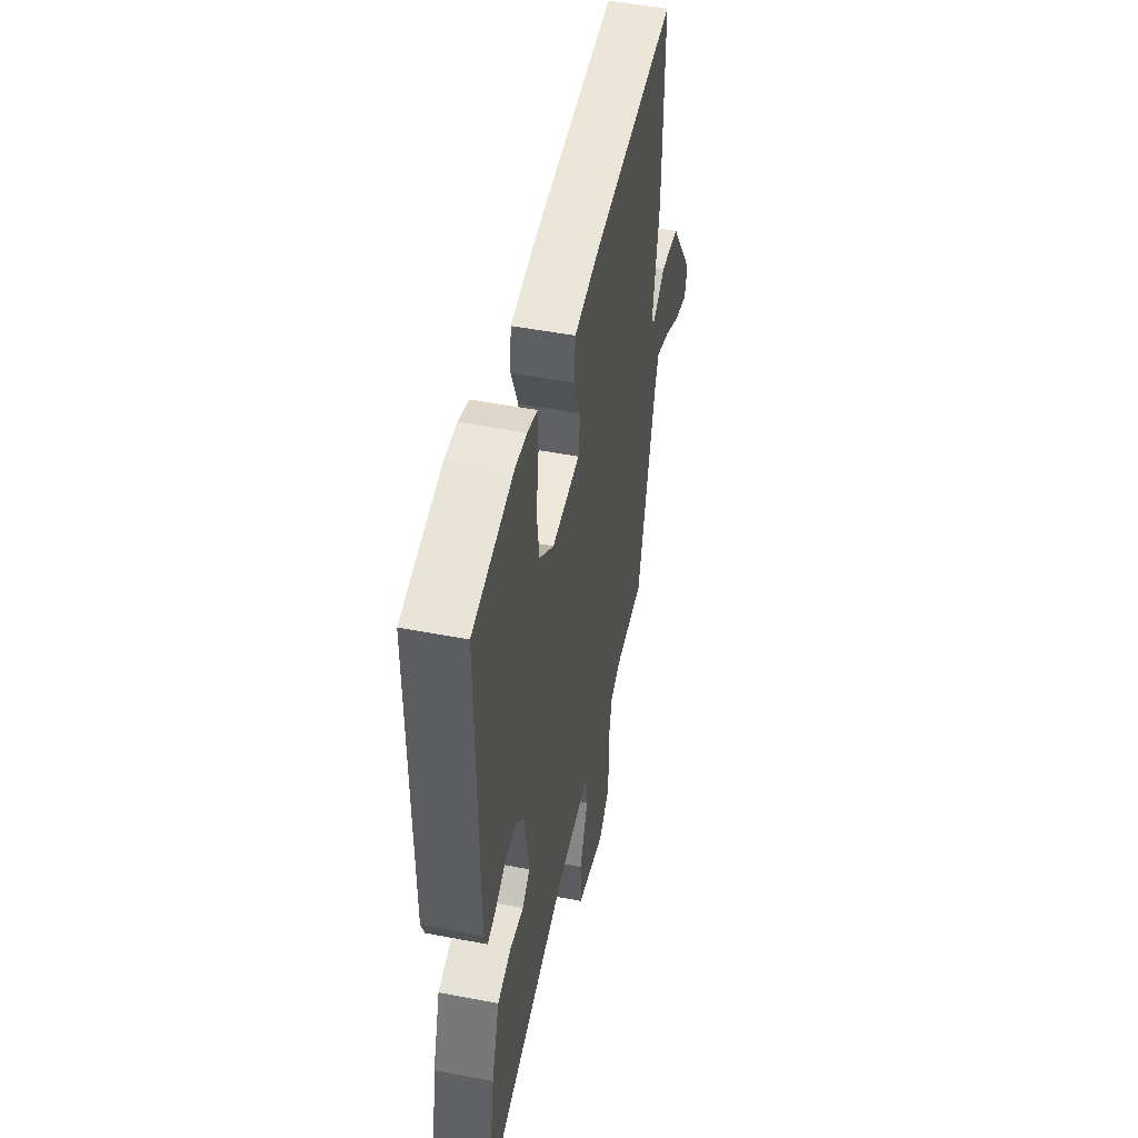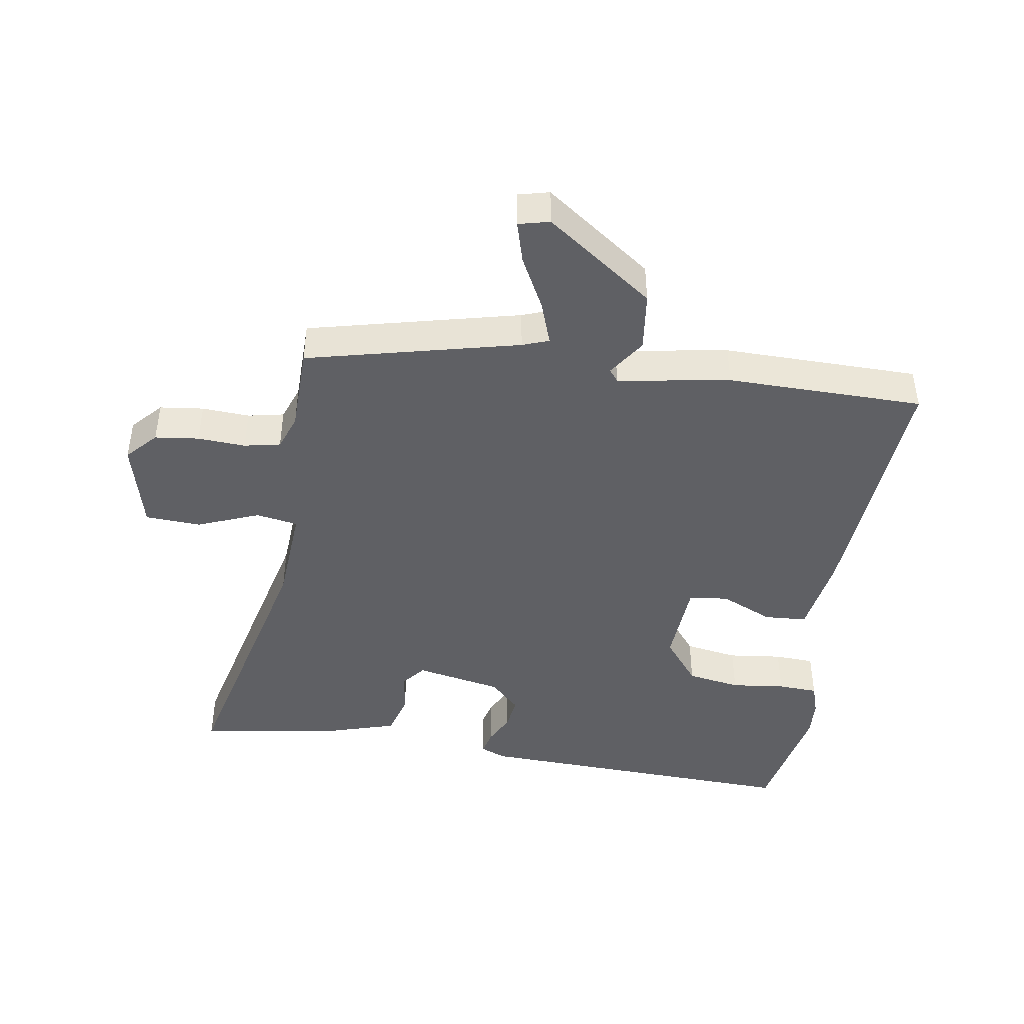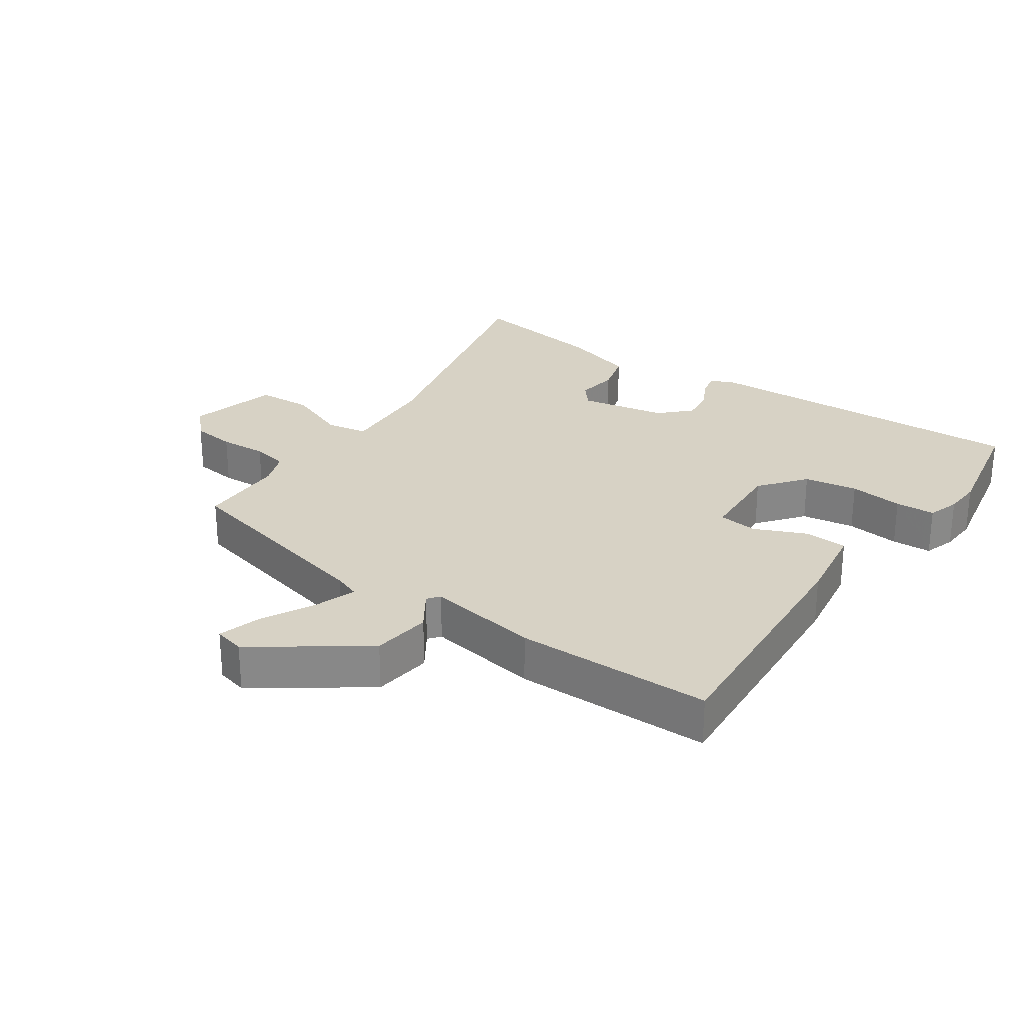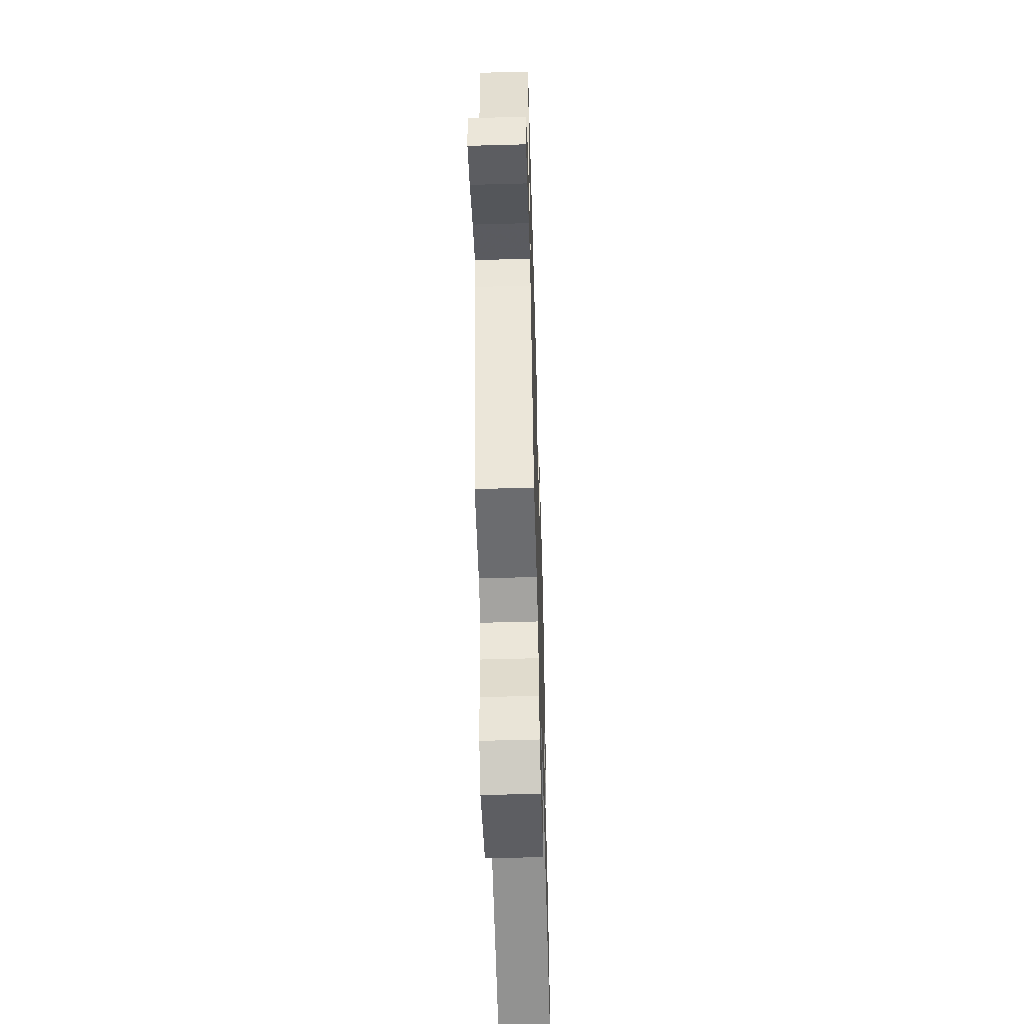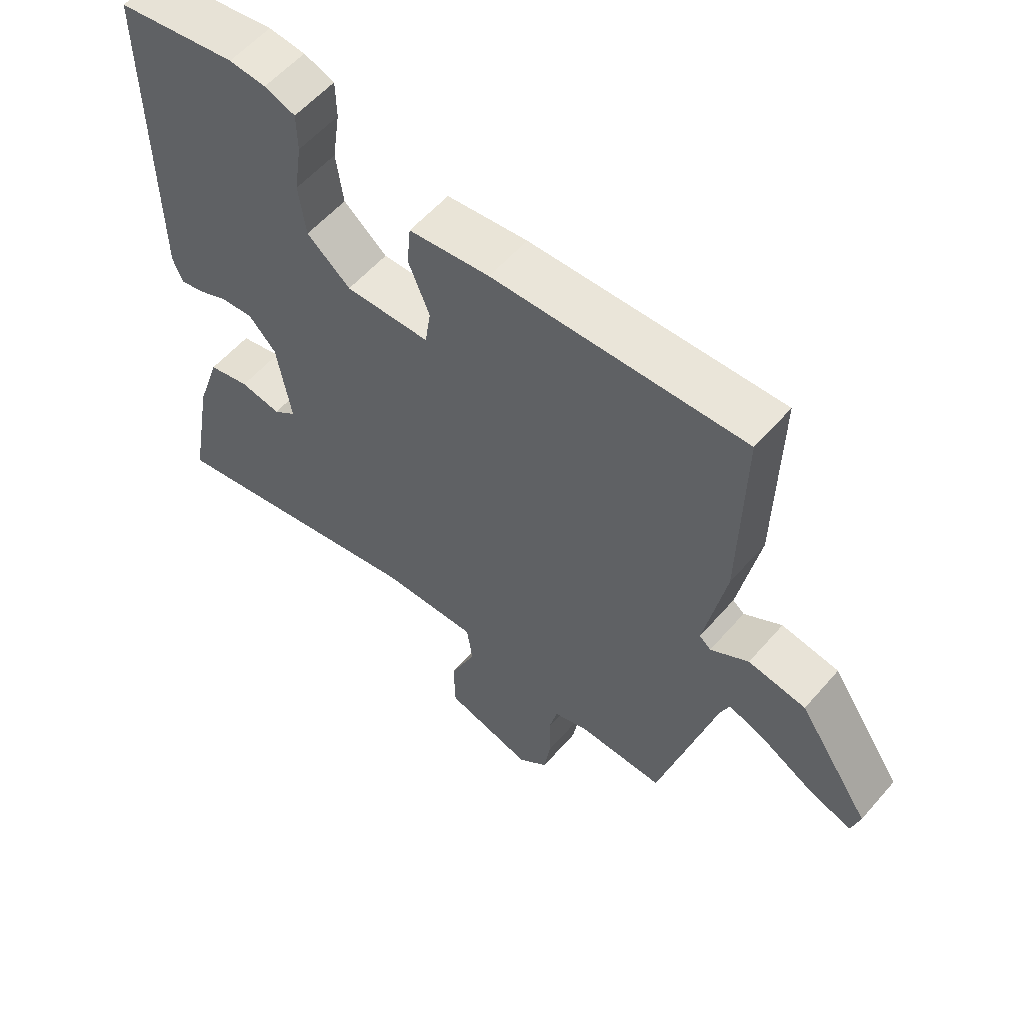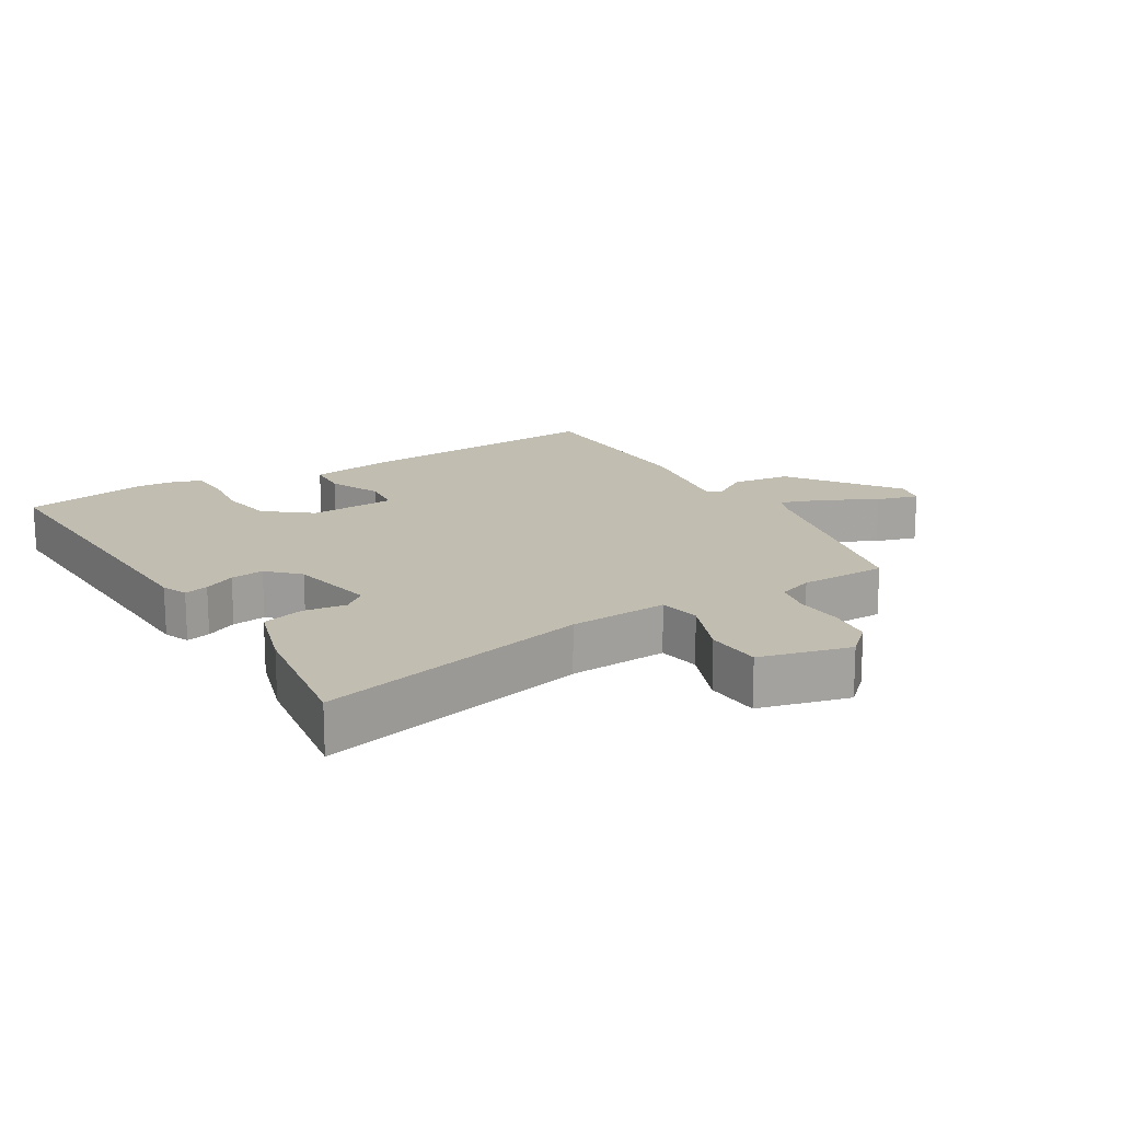
<metadata>
{"format":"obj","ext":"obj","renderer":"f3d","projection":"perspective","resolution":1024,"background":"white","views":[{"elev":49.4,"azim":102.0,"up":"+Z"},{"elev":-44.6,"azim":-100.6,"up":"+Y"},{"elev":27.3,"azim":-56.8,"up":"+Y"},{"elev":-54.6,"azim":-88.3,"up":"+Z"},{"elev":57.5,"azim":-139.5,"up":"+Z"},{"elev":16.8,"azim":147.2,"up":"+Y"}]}
</metadata>
<code>
v 0.319 0.07 0.53
v 0.507 0.07 0.499
v 0.503 0.07 -0.007
v 0.488 0.07 -0.046
v 0.451 0.07 -0.038
v 0.403 0.07 -0.016
v 0.352 0.07 -0.011
v 0.309 0.07 -0.057
v 0.287 0.07 -0.19
v 0.323 0.07 -0.218
v 0.387 0.07 -0.207
v 0.452 0.07 -0.223
v 0.489 0.07 -0.334
v 0.527 0.07 -0.544
v 0.109 0.07 -0.457
v -0.042 0.07 -0.452
v -0.051 0.07 -0.516
v -0.011 0.07 -0.609
v -0.013 0.07 -0.694
v -0.149 0.07 -0.733
v -0.196 0.07 -0.692
v -0.206 0.07 -0.625
v -0.204 0.07 -0.552
v -0.217 0.07 -0.497
v -0.271 0.07 -0.479
v -0.404 0.07 -0.481
v -0.491 0.07 -0.16
v -0.507 0.07 -0.12
v -0.572 0.07 -0.145
v -0.651 0.07 -0.189
v -0.714 0.07 -0.209
v -0.727 0.07 -0.162
v -0.614 0.07 0.006
v -0.524 0.07 0.02
v -0.465 0.07 -0.017
v -0.447 0.07 -0.002
v -0.48 0.07 0.169
v -0.486 0.07 0.469
v -0.094 0.07 0.452
v 0.032 0.07 0.436
v 0.038 0.07 0.371
v 0.005 0.07 0.29
v 0.014 0.07 0.23
v 0.146 0.07 0.226
v 0.214 0.07 0.283
v 0.225 0.07 0.365
v 0.213 0.07 0.447
v 0.214 0.07 0.508
v 0.262 0.07 0.525
v 0.319 0 0.53
v 0.507 0 0.499
v 0.503 0 -0.007
v 0.488 0 -0.046
v 0.451 0 -0.038
v 0.403 0 -0.016
v 0.352 0 -0.011
v 0.309 0 -0.057
v 0.287 0 -0.19
v 0.323 0 -0.218
v 0.387 0 -0.207
v 0.452 0 -0.223
v 0.489 0 -0.334
v 0.527 0 -0.544
v 0.109 0 -0.457
v -0.042 0 -0.452
v -0.051 0 -0.516
v -0.011 0 -0.609
v -0.013 0 -0.694
v -0.149 0 -0.733
v -0.196 0 -0.692
v -0.206 0 -0.625
v -0.204 0 -0.552
v -0.217 0 -0.497
v -0.271 0 -0.479
v -0.404 0 -0.481
v -0.491 0 -0.16
v -0.507 0 -0.12
v -0.572 0 -0.145
v -0.651 0 -0.189
v -0.714 0 -0.209
v -0.727 0 -0.162
v -0.614 0 0.006
v -0.524 0 0.02
v -0.465 0 -0.017
v -0.447 0 -0.002
v -0.48 0 0.169
v -0.486 0 0.469
v -0.094 0 0.452
v 0.032 0 0.436
v 0.038 0 0.371
v 0.005 0 0.29
v 0.014 0 0.23
v 0.146 0 0.226
v 0.214 0 0.283
v 0.225 0 0.365
v 0.213 0 0.447
v 0.214 0 0.508
v 0.262 0 0.525
f 4 5 6
f 3 4 6
f 2 3 6
f 1 2 6
f 49 1 6
f 48 49 6
f 47 48 6
f 46 47 6
f 45 46 6 7
f 44 45 7 8
f 43 44 8 9
f 40 41 42
f 39 40 42
f 38 39 42
f 37 38 42
f 36 37 42
f 35 36 42 43
f 33 34 35
f 32 33 35
f 31 32 35
f 30 31 35
f 29 30 35
f 28 29 35 43
f 27 28 43 9
f 27 9 10
f 26 27 10
f 25 26 10
f 21 22 23
f 20 21 23
f 19 20 23
f 18 19 23
f 17 18 23
f 16 17 23 24
f 13 14 15
f 12 13 15
f 11 12 15
f 10 11 15
f 10 15 16
f 10 16 24 25
f 55 54 53
f 55 53 52
f 55 52 51
f 55 51 50
f 55 50 98
f 55 98 97
f 55 97 96
f 55 96 95
f 56 55 95 94
f 57 56 94 93
f 58 57 93 92
f 91 90 89
f 91 89 88
f 91 88 87
f 91 87 86
f 91 86 85
f 92 91 85 84
f 84 83 82
f 84 82 81
f 84 81 80
f 84 80 79
f 84 79 78
f 92 84 78 77
f 58 92 77 76
f 59 58 76
f 59 76 75
f 59 75 74
f 72 71 70
f 72 70 69
f 72 69 68
f 72 68 67
f 72 67 66
f 73 72 66 65
f 64 63 62
f 64 62 61
f 64 61 60
f 64 60 59
f 65 64 59
f 74 73 65 59
f 1 50 51 2
f 2 51 52 3
f 3 52 53 4
f 4 53 54 5
f 5 54 55 6
f 6 55 56 7
f 7 56 57 8
f 8 57 58 9
f 9 58 59 10
f 10 59 60 11
f 11 60 61 12
f 12 61 62 13
f 13 62 63 14
f 14 63 64 15
f 15 64 65 16
f 16 65 66 17
f 17 66 67 18
f 18 67 68 19
f 19 68 69 20
f 20 69 70 21
f 21 70 71 22
f 22 71 72 23
f 23 72 73 24
f 24 73 74 25
f 25 74 75 26
f 26 75 76 27
f 27 76 77 28
f 28 77 78 29
f 29 78 79 30
f 30 79 80 31
f 31 80 81 32
f 32 81 82 33
f 33 82 83 34
f 34 83 84 35
f 35 84 85 36
f 36 85 86 37
f 37 86 87 38
f 38 87 88 39
f 39 88 89 40
f 40 89 90 41
f 41 90 91 42
f 42 91 92 43
f 43 92 93 44
f 44 93 94 45
f 45 94 95 46
f 46 95 96 47
f 47 96 97 48
f 48 97 98 49
f 49 98 50 1

</code>
